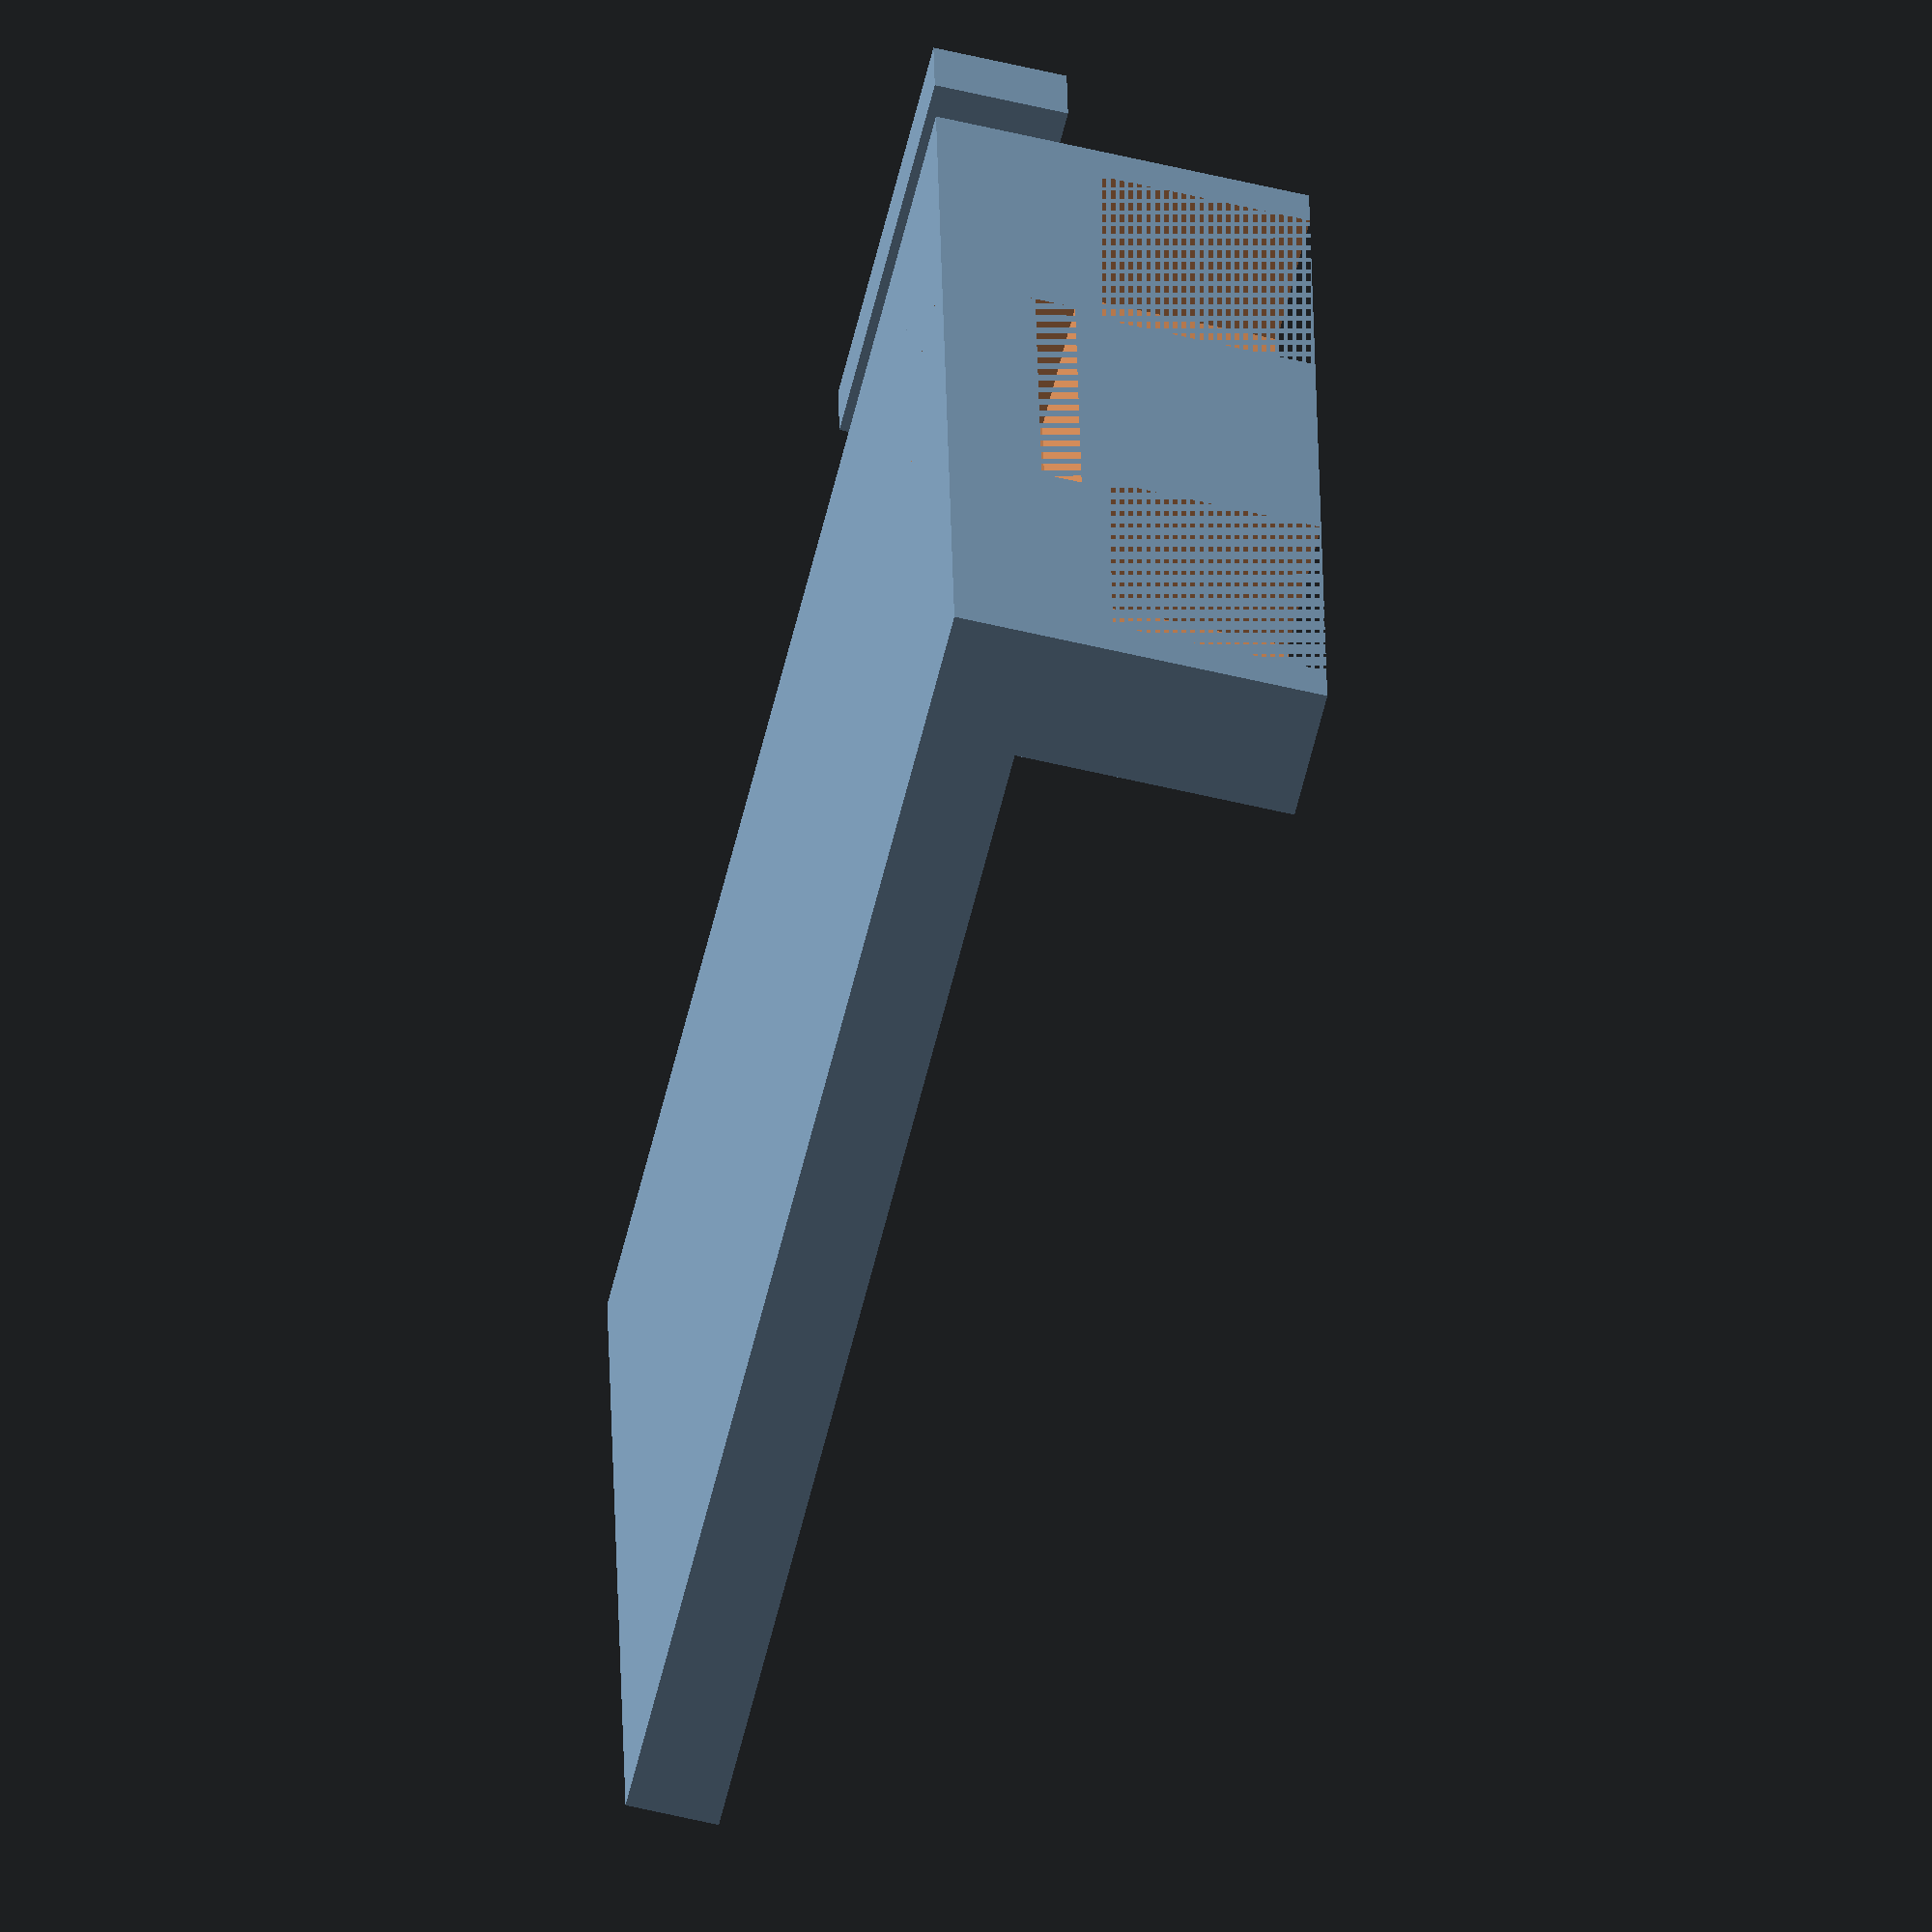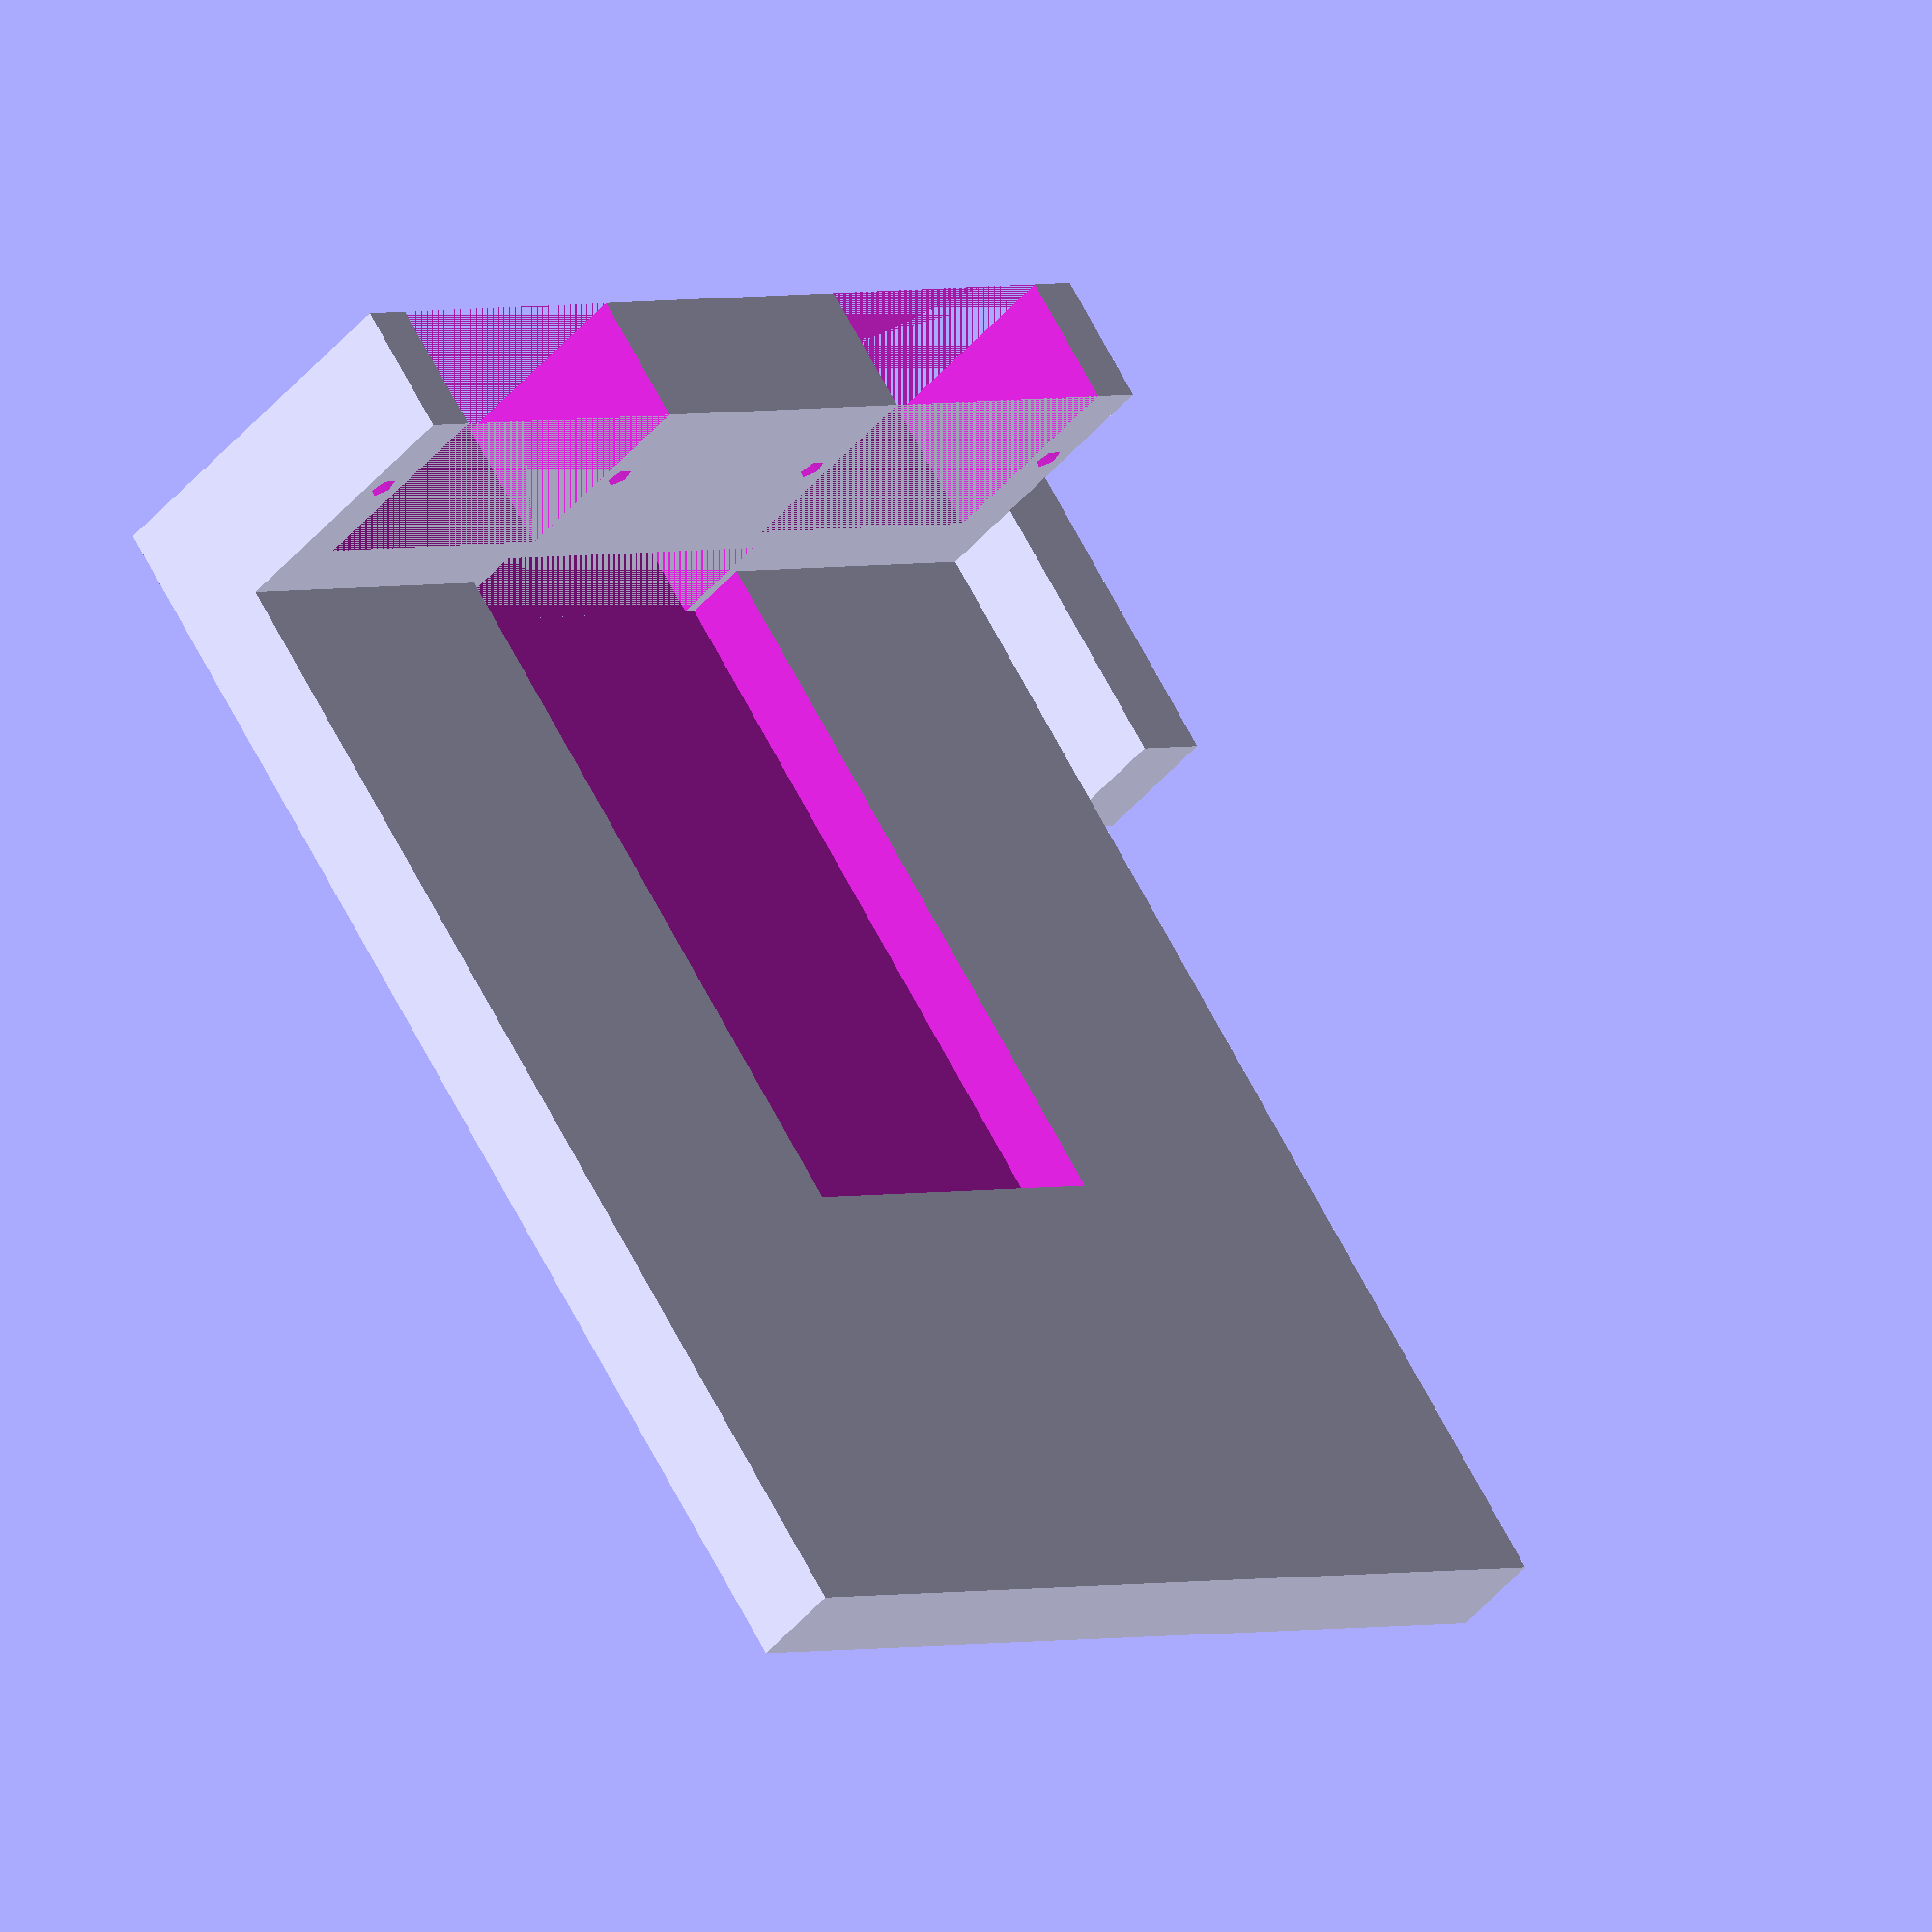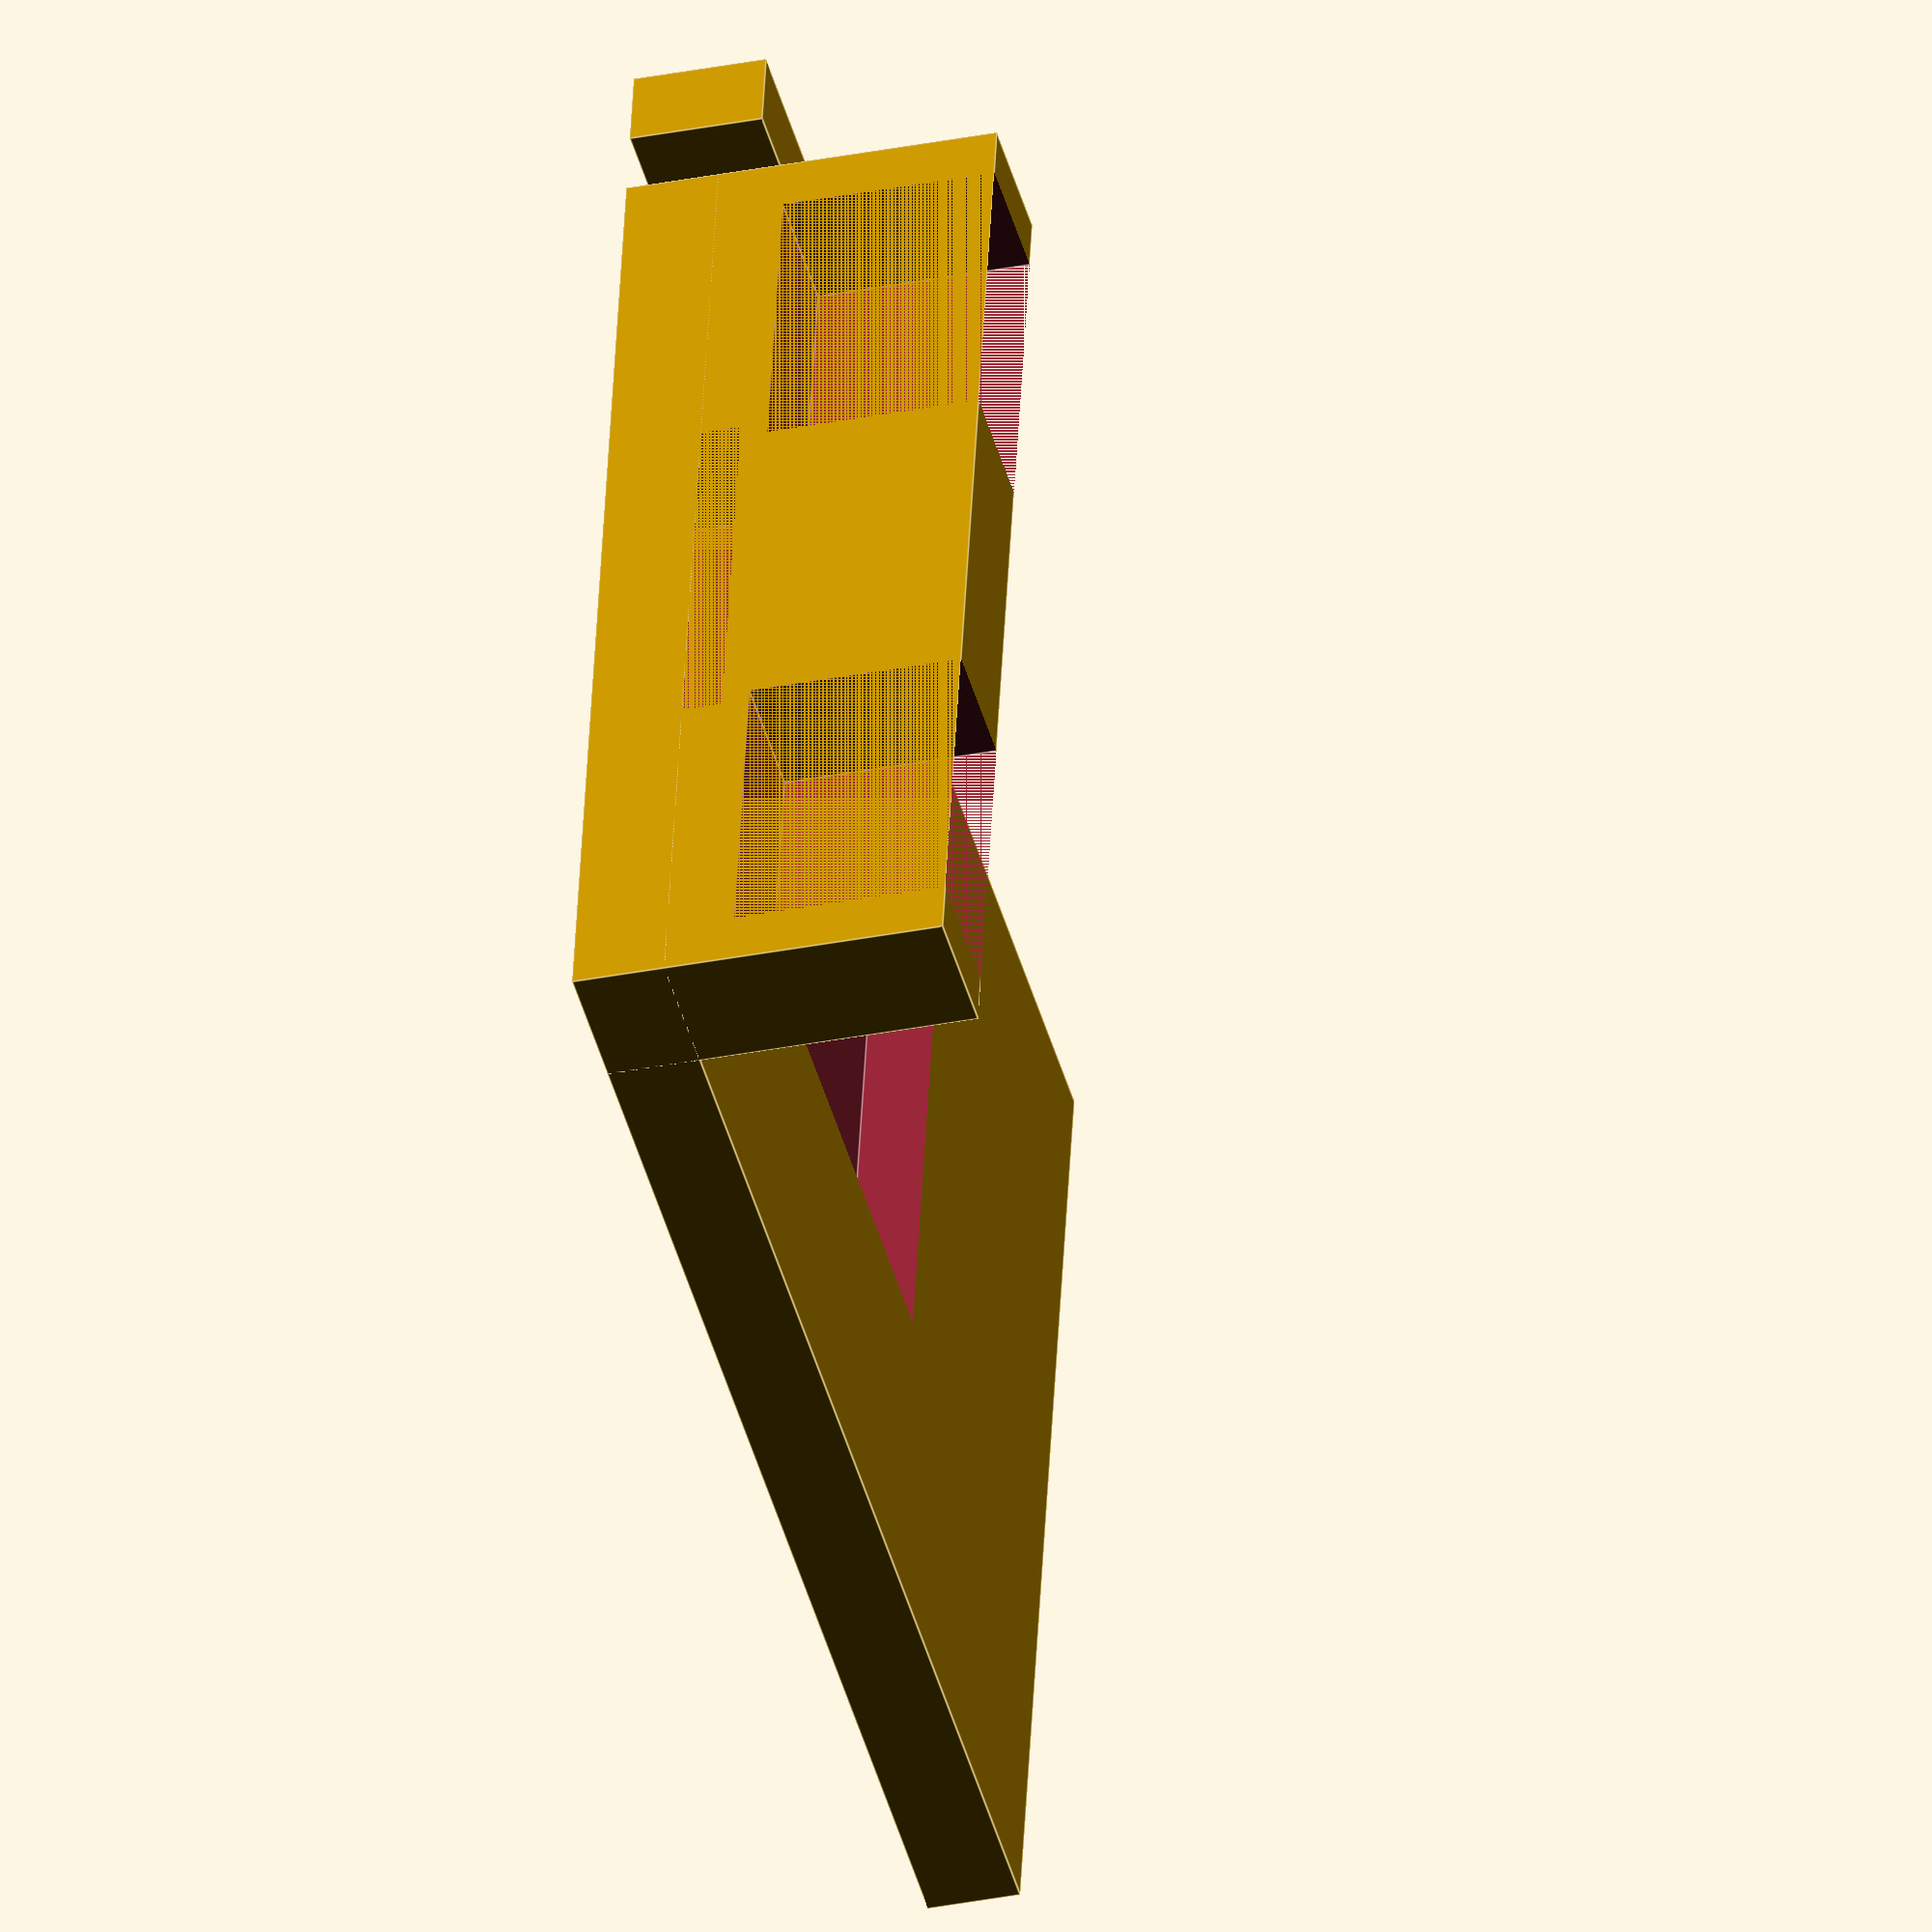
<openscad>
// Version: 0.5

// Horizontal wall
difference() {
    // Creating the base 
    cube([100,80,7]);
    
    // Cutting a hole for trezor to sit in
    translate([0,25,2])
        cube([65,30,10]);
 }

// Vertical wall
difference() {
    // Creating the vertical block
    cube([10, 80, 28]);
    // Cutting an opening for stuck trezor
    translate([0,26,-2])
        cube([10,28,12]);
    
    // Creating opening for right servo
    translate([0,7-3,12])
     cube([10,23,22]);
    
    // Creating opening for left servo
    translate([0,50+3,12])
     cube([10,23,22]);

    // Holes
    translate([5,2,20])
      rotate([0,90,0])
        cylinder(40,1);

    // Holes
    translate([5,2+27,20])
      rotate([0,90,0])
        cylinder(40,1);

    // Holes
    translate([5,80-29,20])
      rotate([0,90,0])
        cylinder(40,1);

   // Holes
    translate([5,80-2,20])
      rotate([0,90,0])
        cylinder(40,1);
}

// Creating the blocker block
translate([0,85,0])
  cube([29, 6,10]);
</openscad>
<views>
elev=239.0 azim=184.0 roll=283.9 proj=o view=wireframe
elev=227.5 azim=234.1 roll=218.1 proj=o view=solid
elev=33.2 azim=10.8 roll=285.3 proj=o view=edges
</views>
